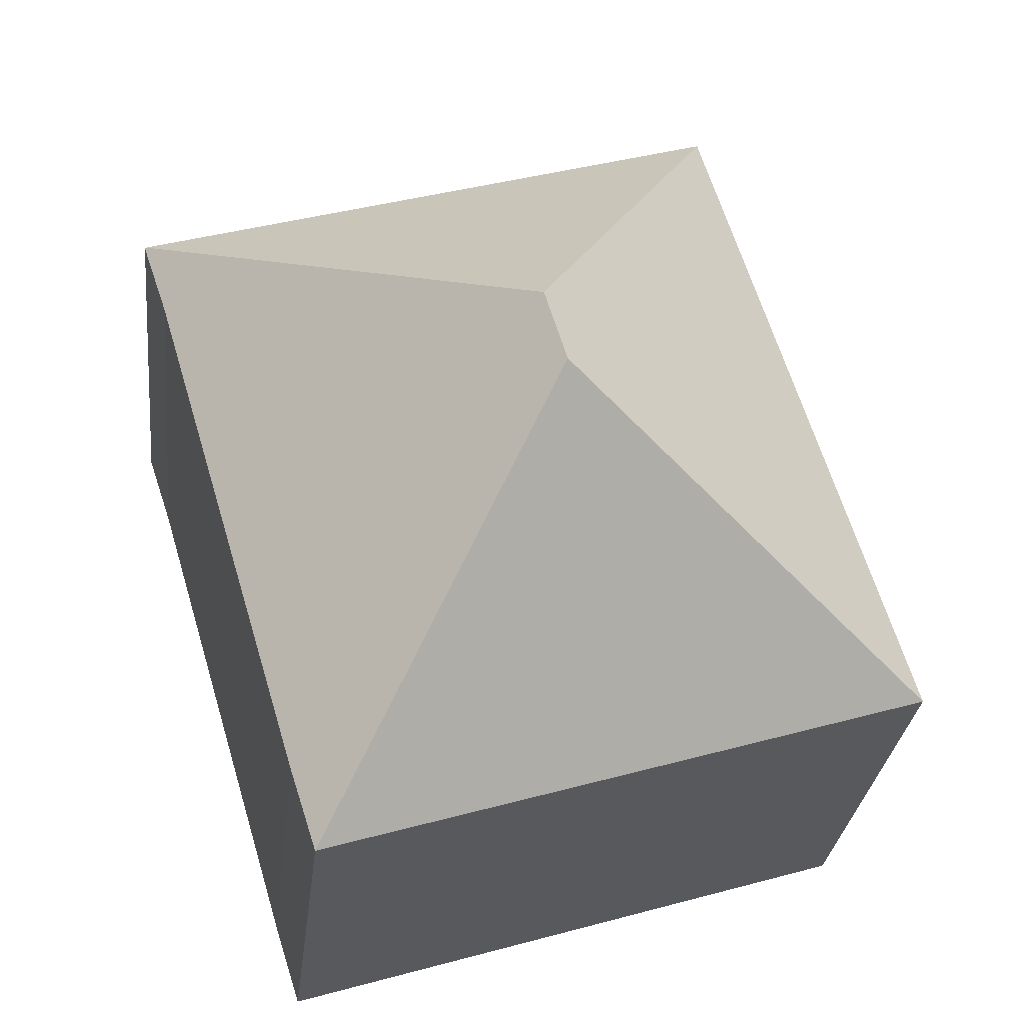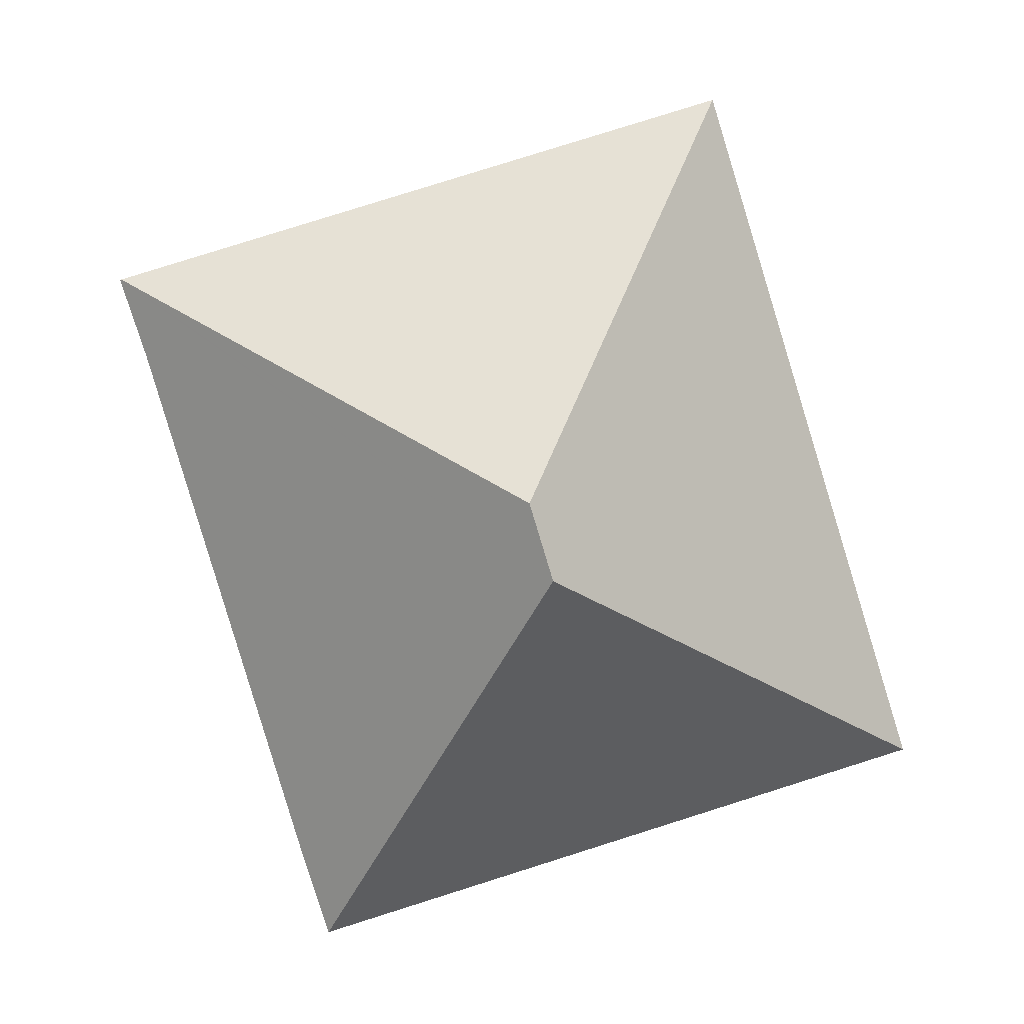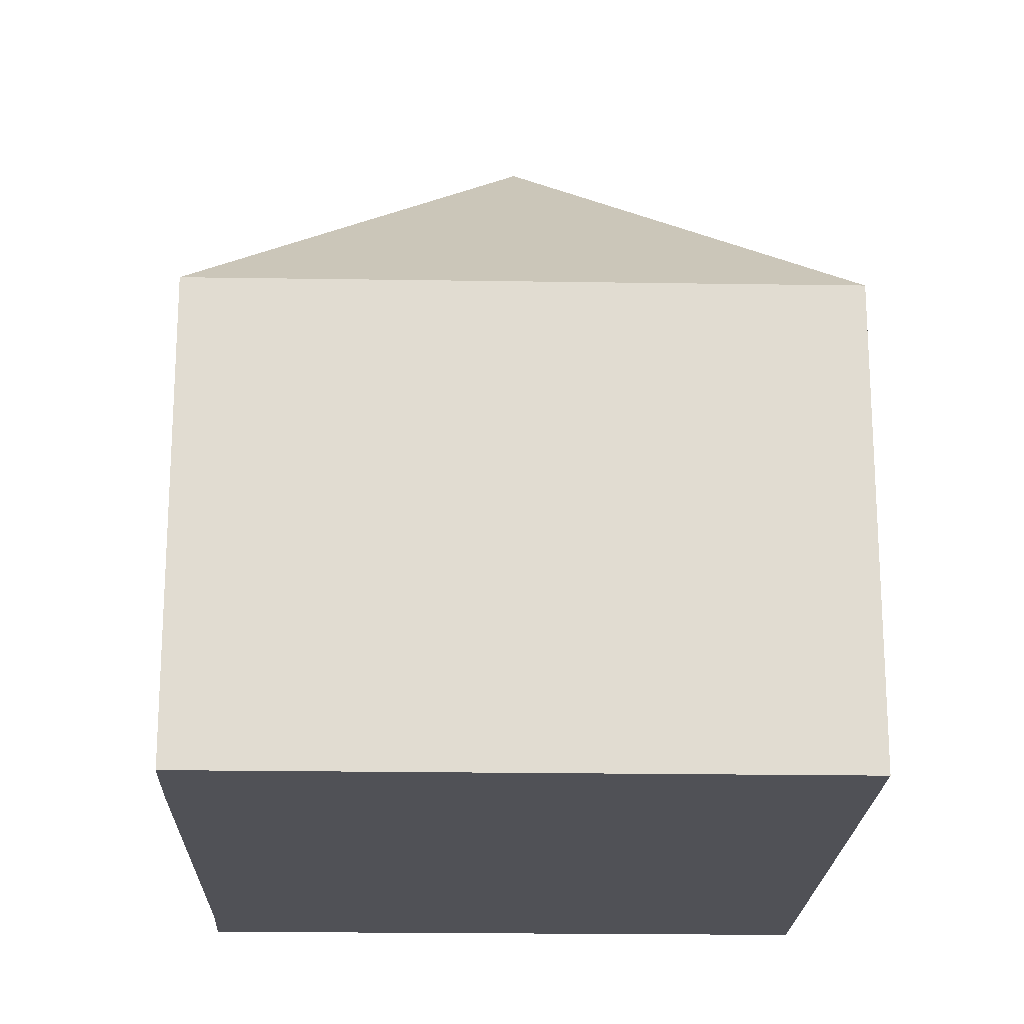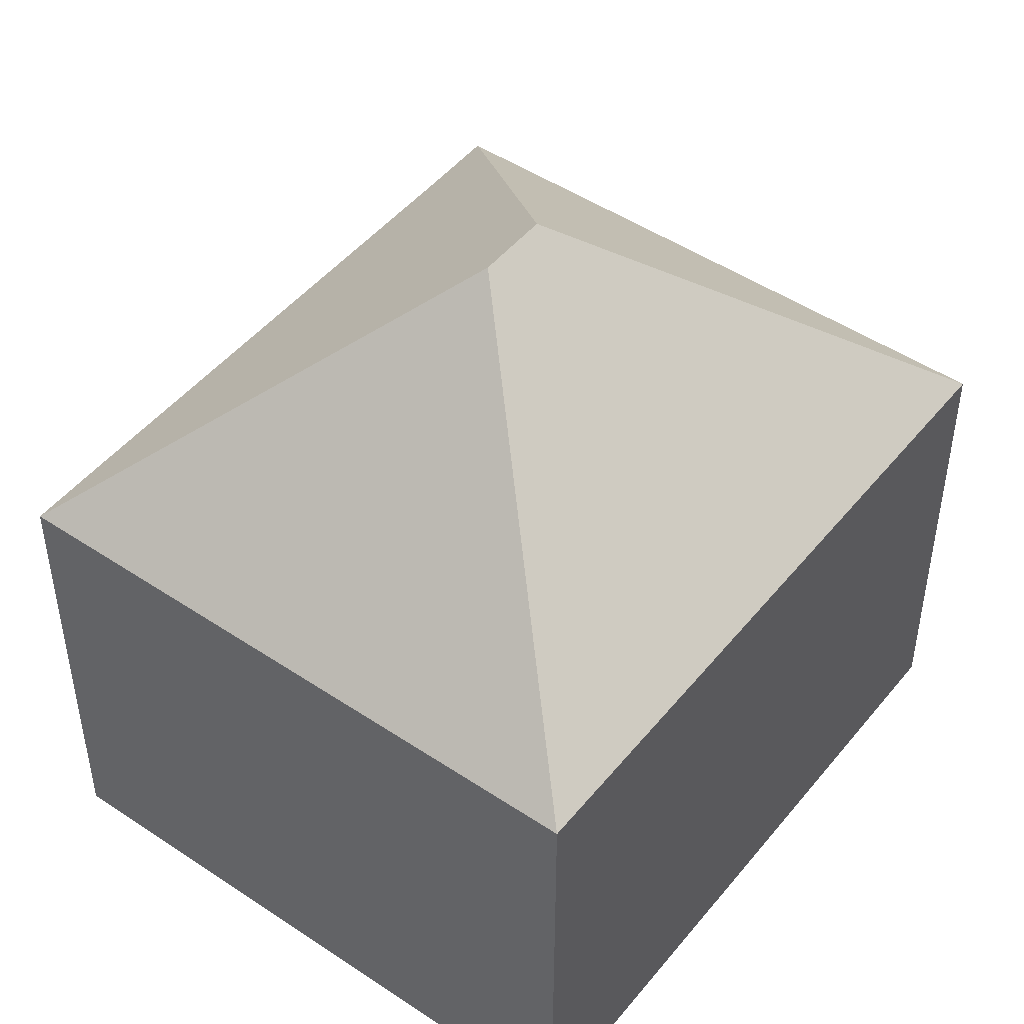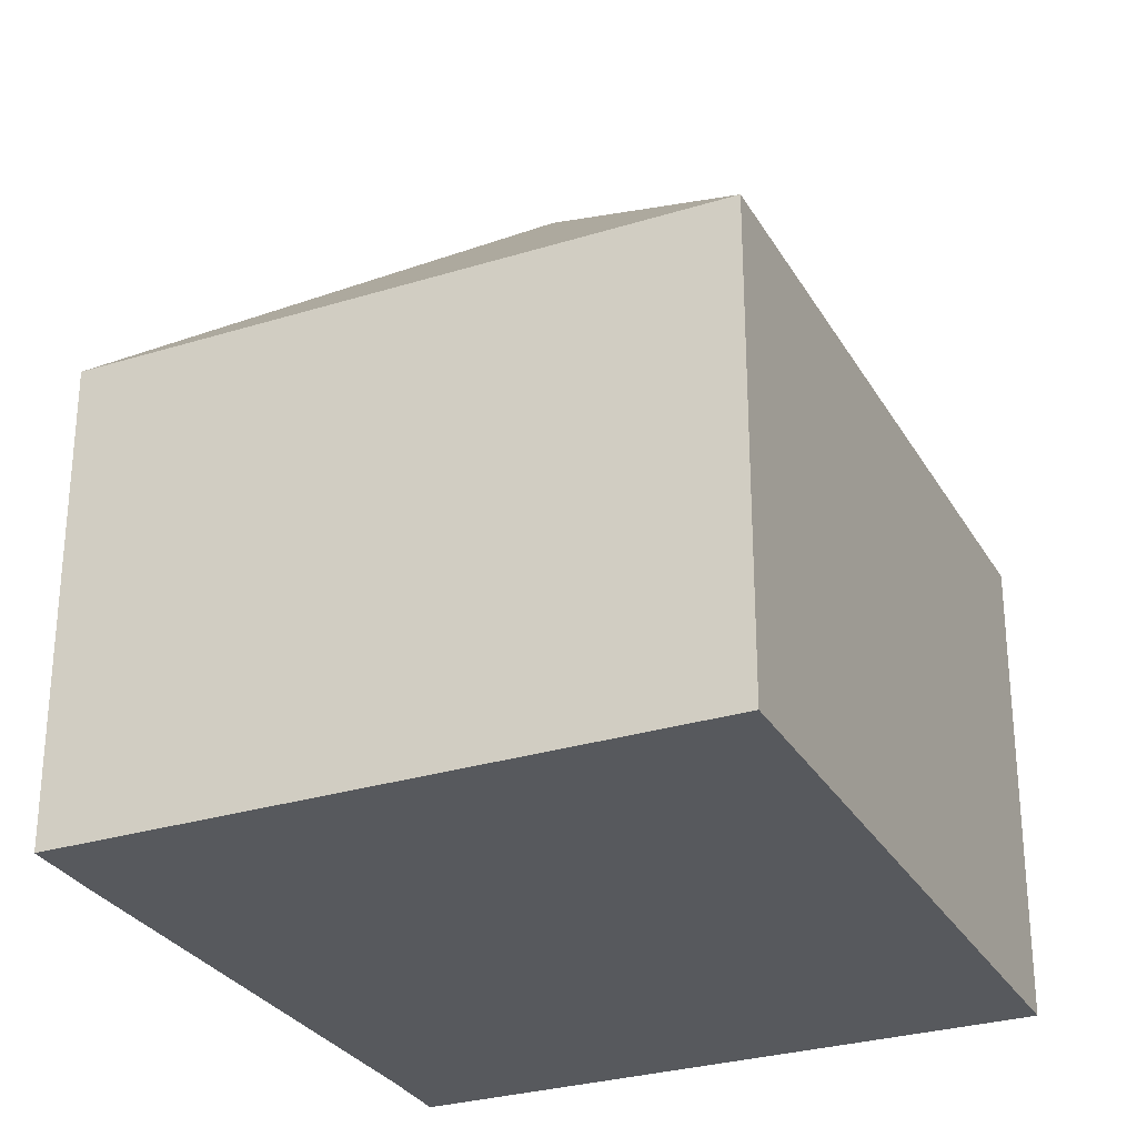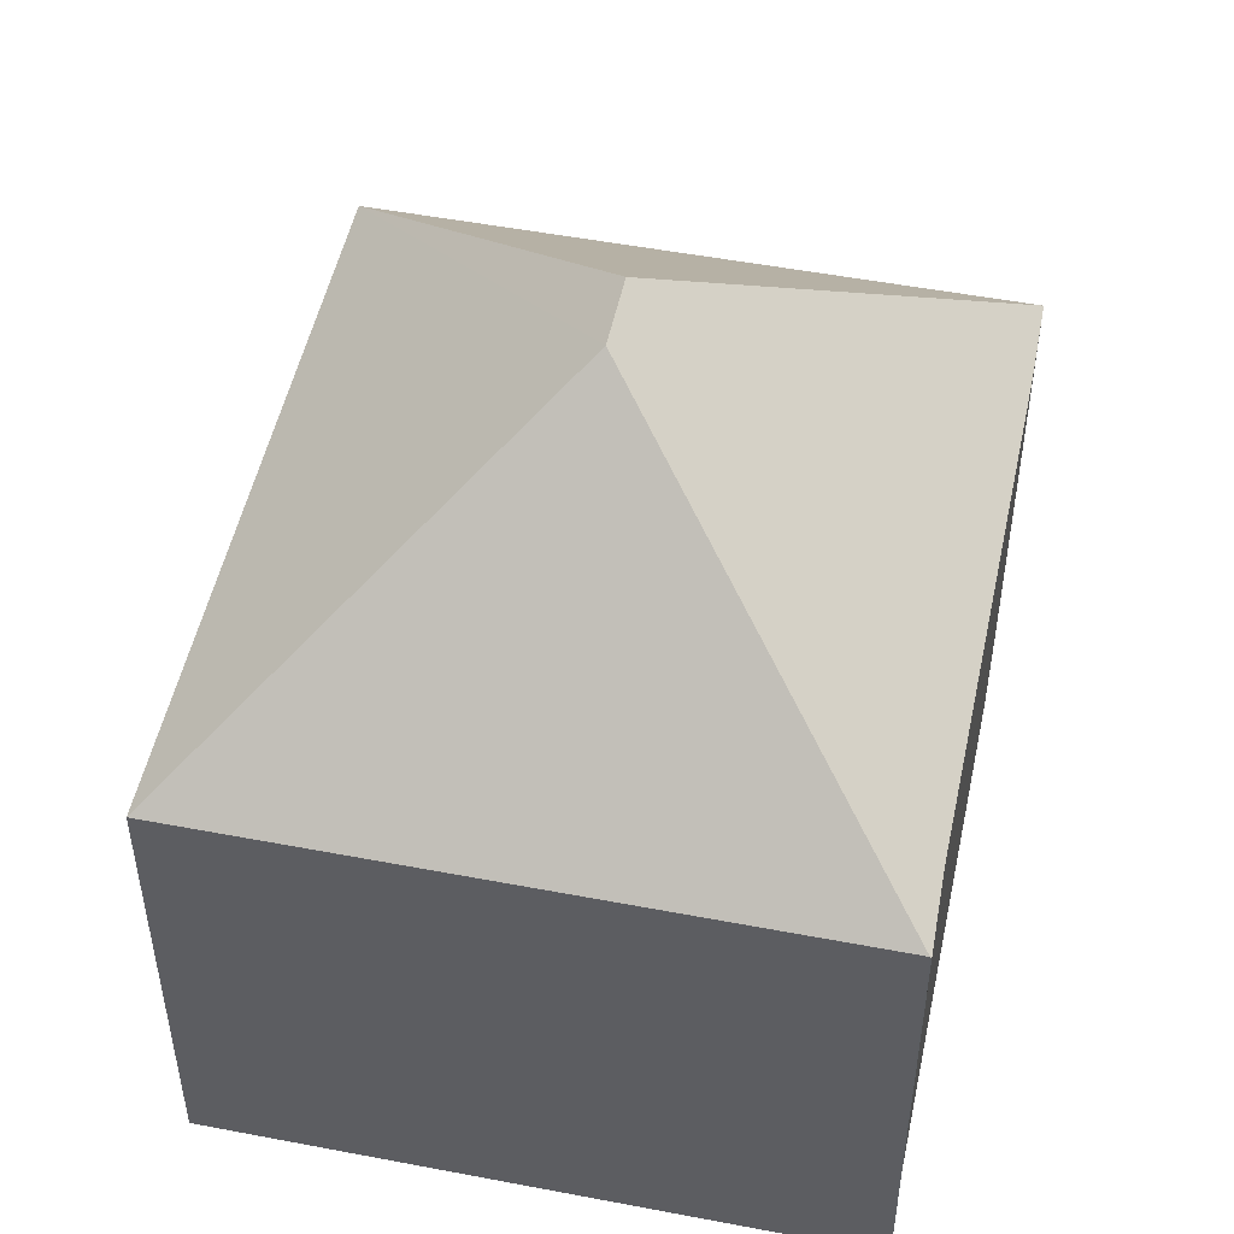
<metadata>
{"format":"obj","ext":"obj","renderer":"f3d","projection":"perspective","resolution":1024,"background":"white","views":[{"elev":-28.7,"azim":173.7,"up":"+Z"},{"elev":4.4,"azim":175.9,"up":"+Z"},{"elev":-20.3,"azim":-164.7,"up":"+Y"},{"elev":47.8,"azim":-126.0,"up":"+Y"},{"elev":-29.0,"azim":-138.3,"up":"+Y"},{"elev":50.5,"azim":28.8,"up":"+Y"}]}
</metadata>
<code>
v  6.558 11.65 4.443
v  3.251 7.336 10.65
v  12.77 7.336 7.75
v  6.21 11.65 3.301
v  9.945 7.313 -1.598
v  9.523 7.334 -2.915
v  12.38 7.347 6.516
v  12.79 7.317 7.744
v  0 7.342 4.496e-16
v  0 0 0
v  9.523 1.785e-16 -2.915
v  3.251 -6.524e-16 10.65
v  12.77 -4.746e-16 7.75
v  12.79 -4.742e-16 7.744
v  9.945 9.785e-17 -1.598
v  12.38 -3.99e-16 6.516
g defaultobject
f 1 2 3
f 4 5 6
f 5 4 7
f 7 4 8
f 8 4 3
f 3 4 1
f 4 6 9
f 1 9 2
f 9 1 4
f 6 10 9
f 10 6 11
f 10 2 9
f 2 10 12
f 12 3 2
f 3 12 13
f 13 8 3
f 8 13 14
f 5 11 6
f 11 5 15
f 8 16 7
f 16 8 14
f 16 5 7
f 5 16 15
f 10 13 12
f 13 10 14
f 14 10 16
f 16 10 15
f 15 10 11

</code>
